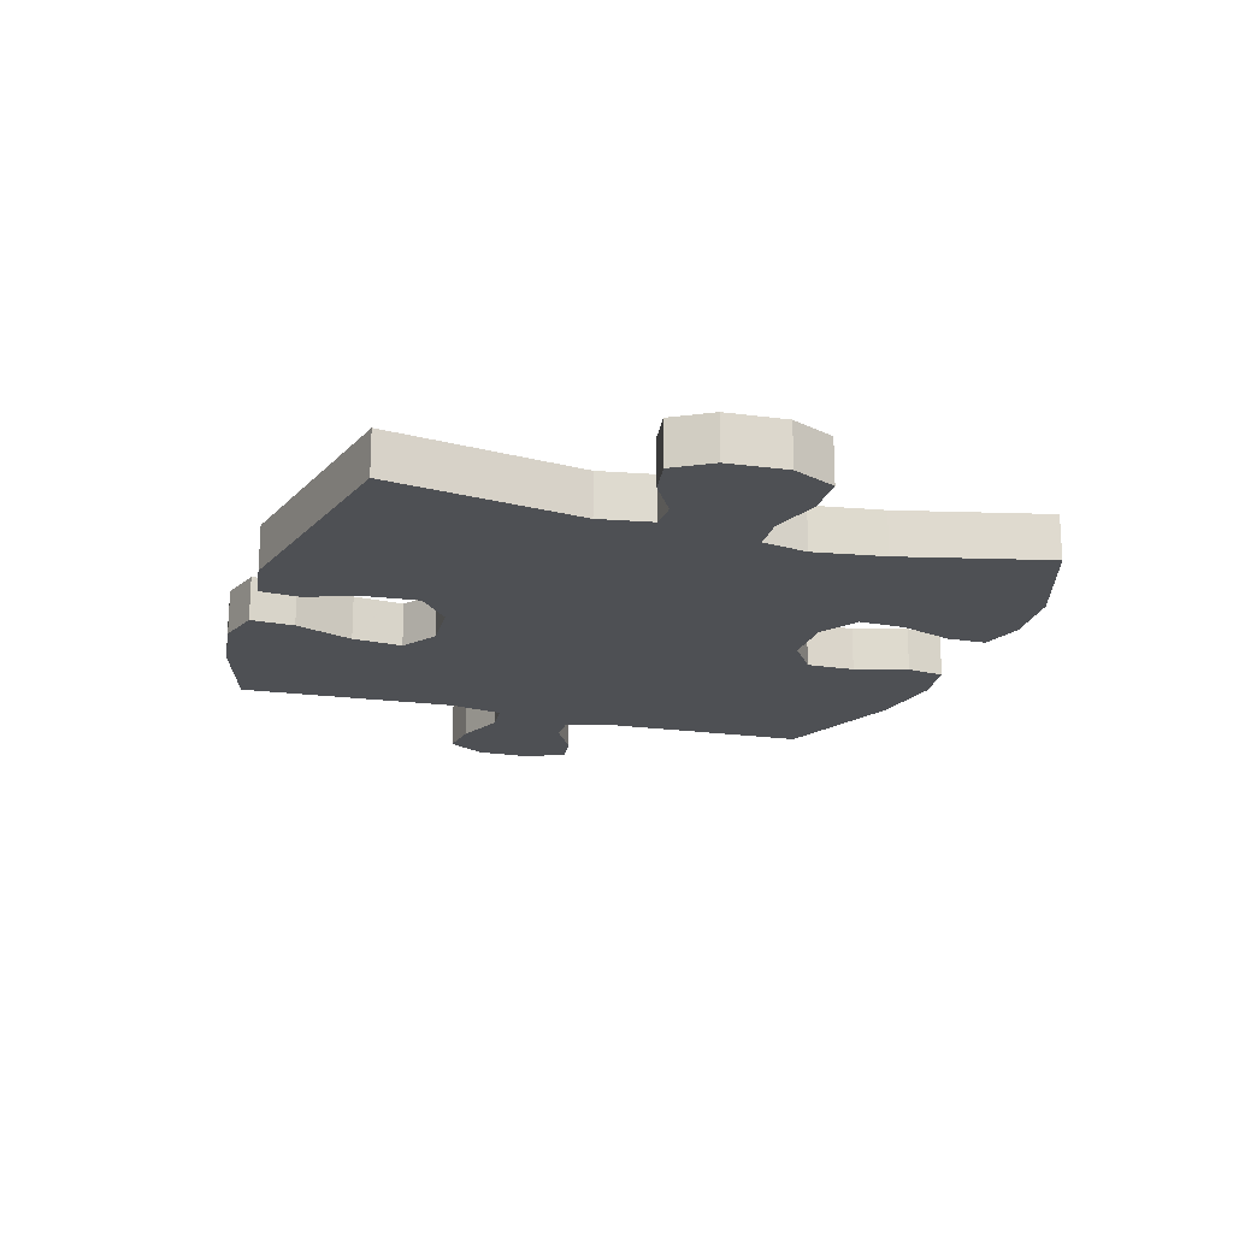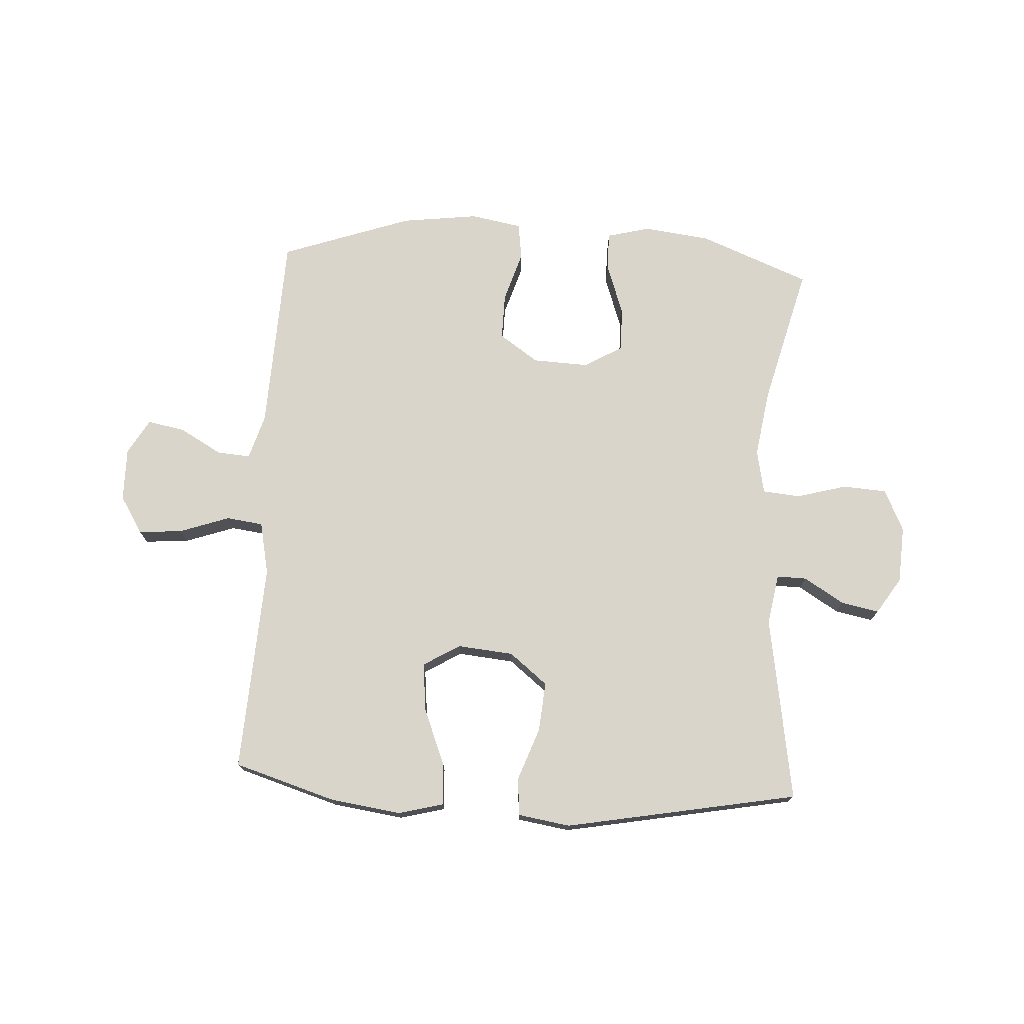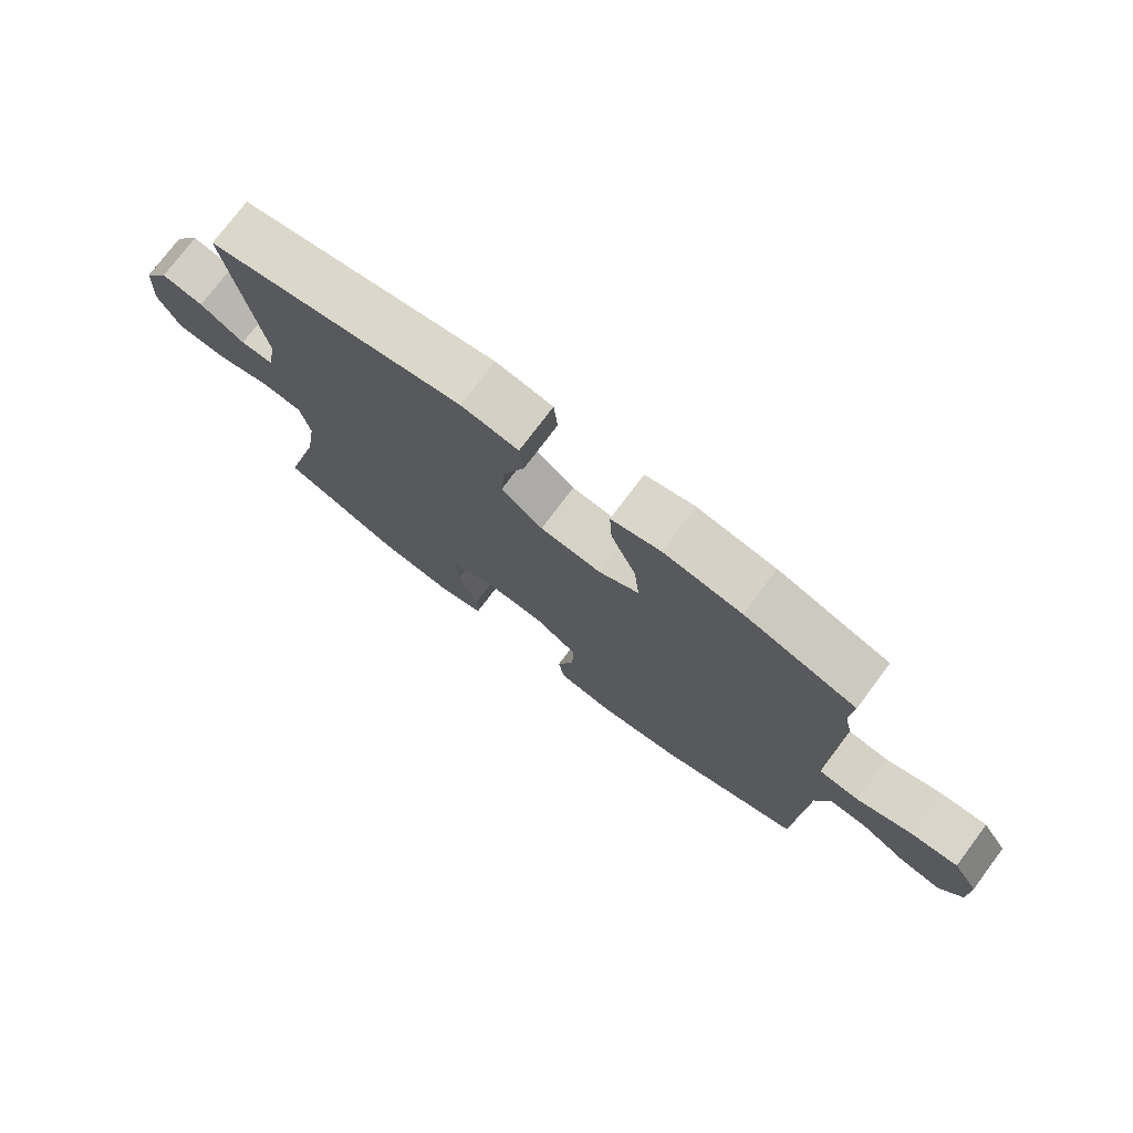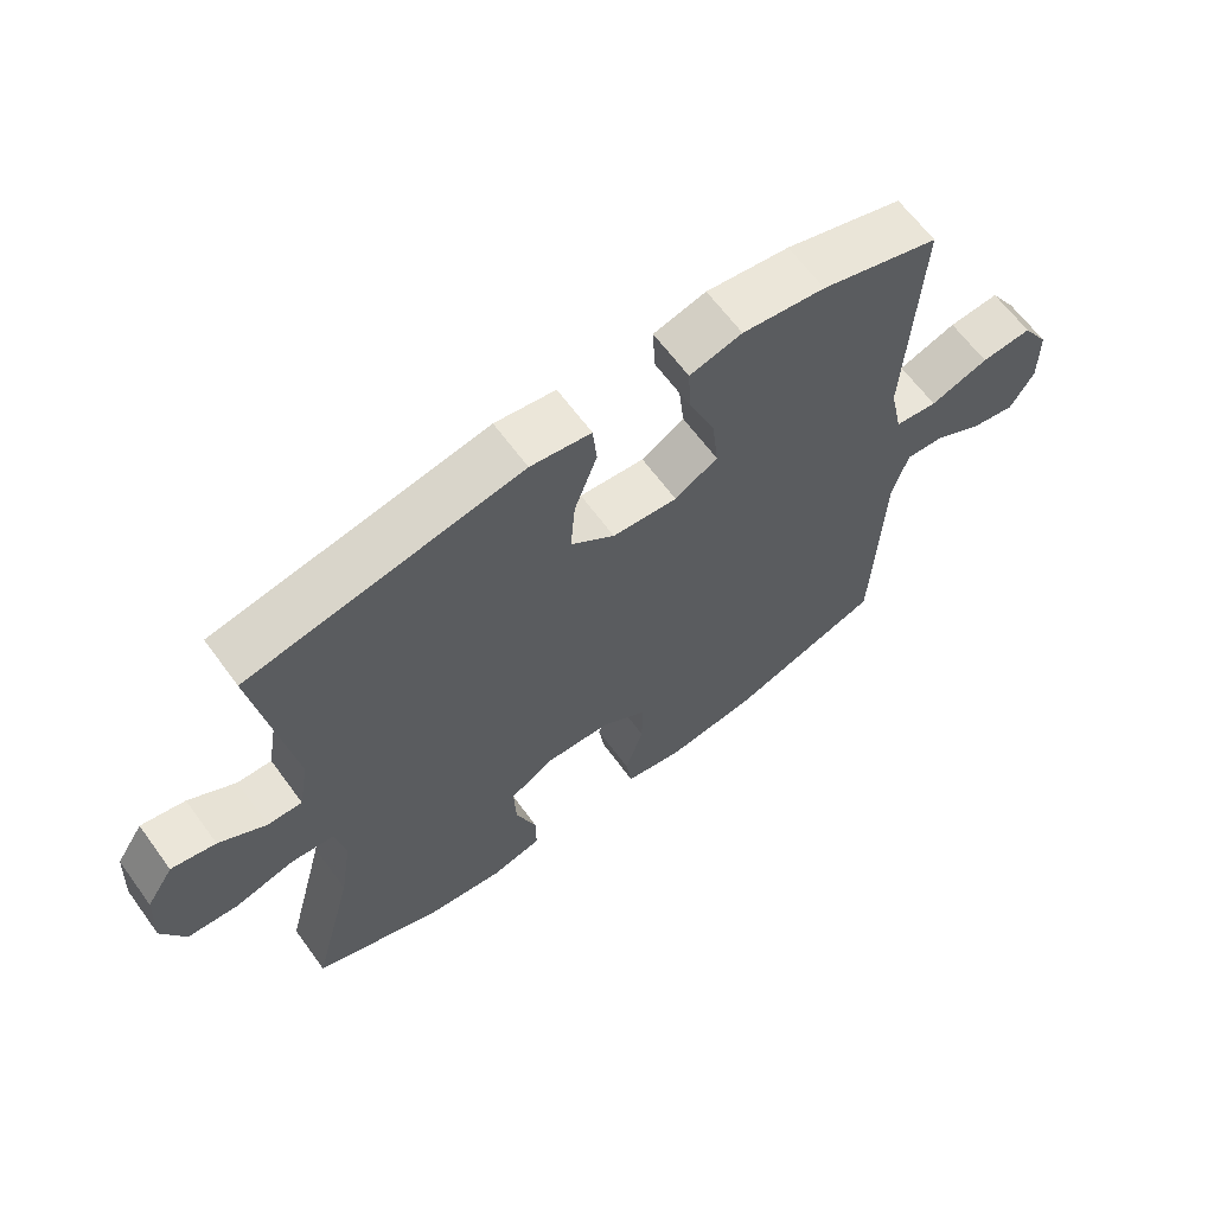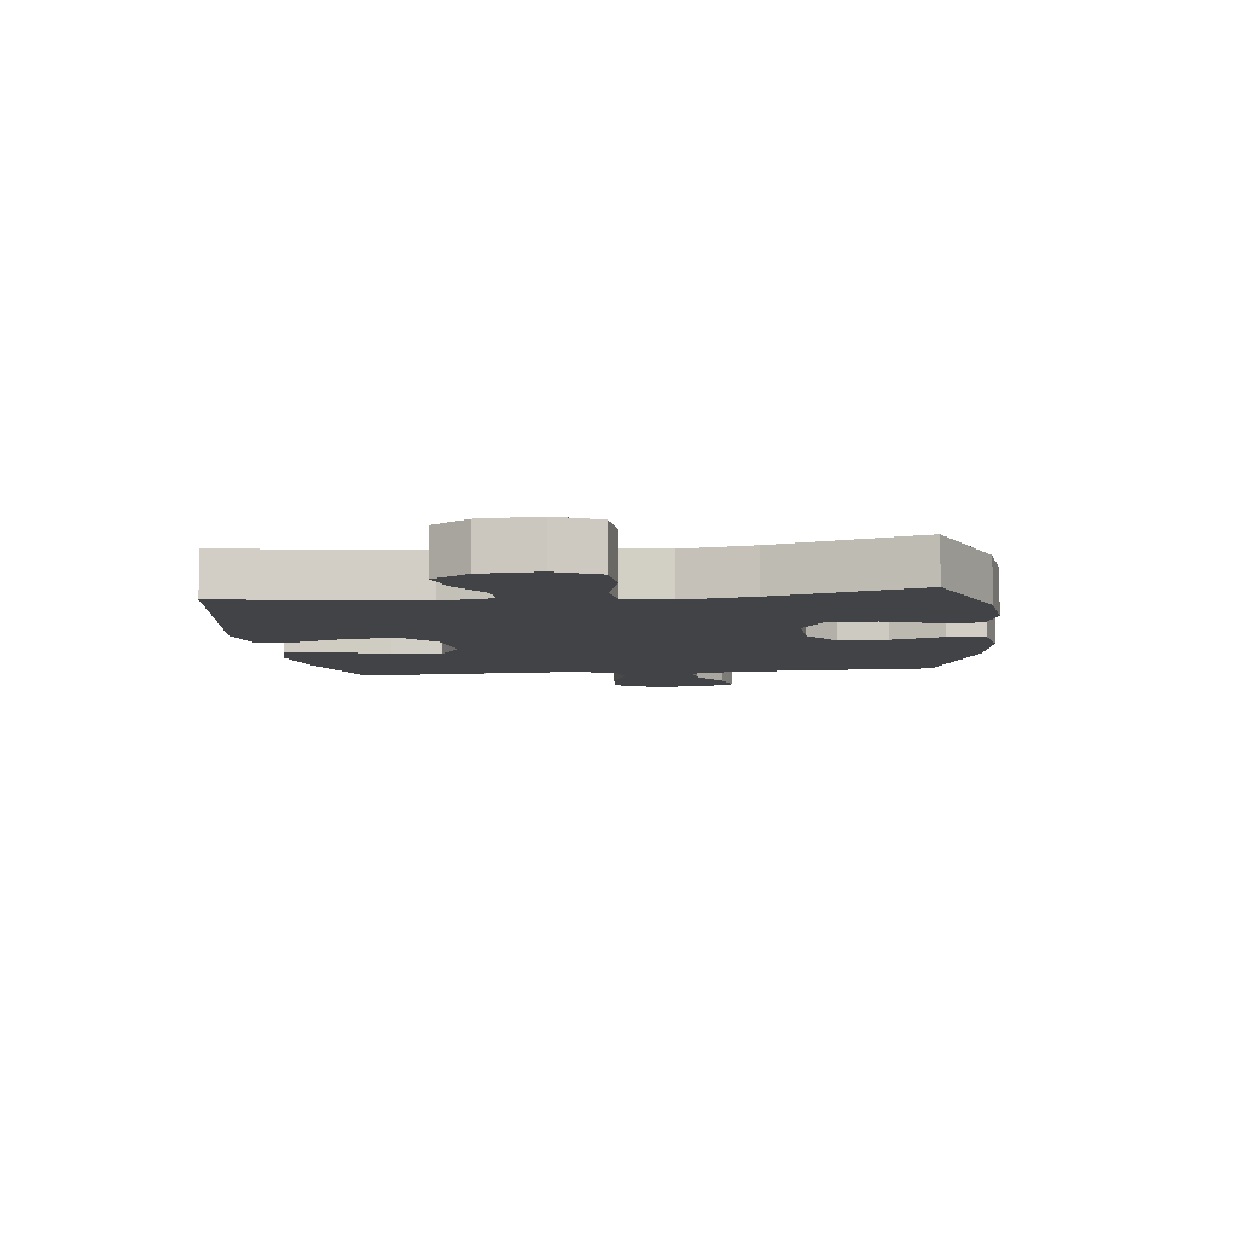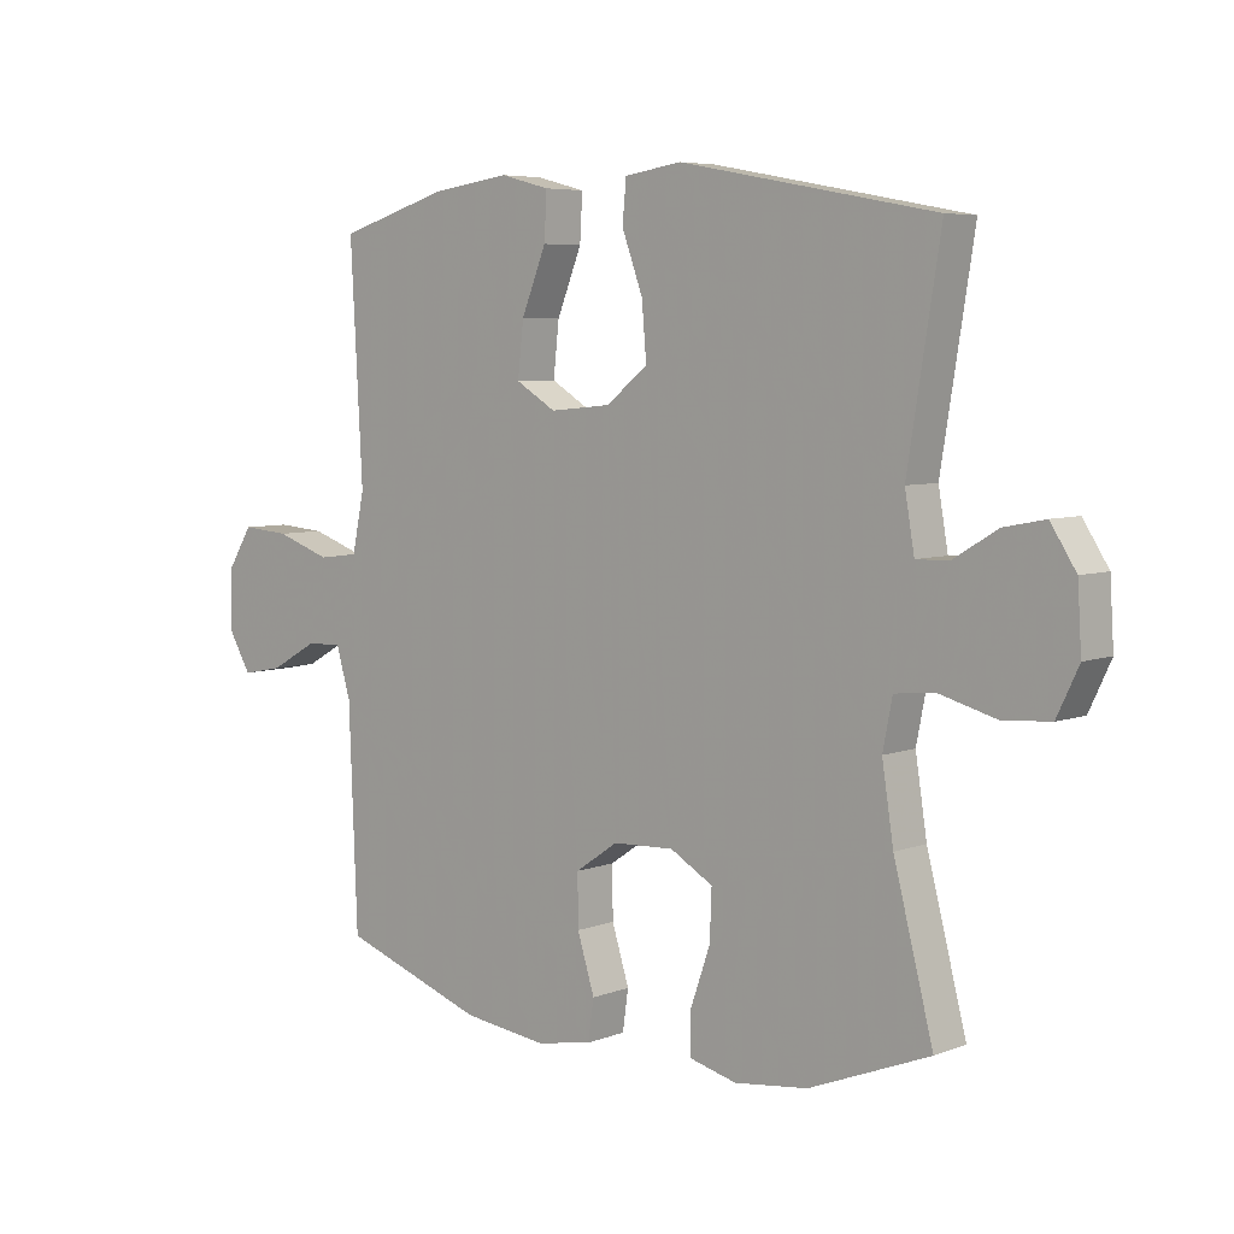
<metadata>
{"format":"obj","ext":"obj","renderer":"f3d","projection":"perspective","resolution":1024,"background":"white","views":[{"elev":-18.5,"azim":71.8,"up":"+Y"},{"elev":74.2,"azim":3.3,"up":"+Y"},{"elev":75.7,"azim":-143.1,"up":"+Z"},{"elev":64.2,"azim":143.8,"up":"+Z"},{"elev":-7.4,"azim":96.9,"up":"+Y"},{"elev":5.9,"azim":41.2,"up":"+Z"}]}
</metadata>
<code>
v 0.5 0.07 -0.5
v 0.311 0.07 -0.575
v 0.196 0.07 -0.589
v 0.122 0.07 -0.57
v 0.122 0.07 -0.505
v 0.153 0.07 -0.416
v 0.156 0.07 -0.339
v 0.089 0.07 -0.3
v -0.007 0.07 -0.304
v -0.074 0.07 -0.35
v -0.073 0.07 -0.43
v -0.046 0.07 -0.517
v -0.055 0.07 -0.58
v -0.143 0.07 -0.596
v -0.275 0.07 -0.579
v -0.5 0.07 -0.5
v -0.513 0.07 -0.159
v -0.536 0.07 -0.081
v -0.593 0.07 -0.085
v -0.666 0.07 -0.126
v -0.73 0.07 -0.138
v -0.765 0.07 -0.078
v -0.764 0.07 0.014
v -0.724 0.07 0.078
v -0.649 0.07 0.072
v -0.563 0.07 0.042
v -0.5 0.07 0.05
v -0.481 0.07 0.141
v -0.5 0.07 0.5
v -0.326 0.07 0.553
v -0.204 0.07 0.57
v -0.127 0.07 0.55
v -0.131 0.07 0.478
v -0.17 0.07 0.381
v -0.179 0.07 0.298
v -0.116 0.07 0.26
v -0.02 0.07 0.269
v 0.045 0.07 0.321
v 0.038 0.07 0.406
v 0.005 0.07 0.497
v 0.011 0.07 0.561
v 0.1 0.07 0.575
v 0.5 0.07 0.5
v 0.449 0.07 0.182
v 0.464 0.07 0.095
v 0.515 0.07 0.096
v 0.584 0.07 0.138
v 0.649 0.07 0.151
v 0.689 0.07 0.089
v 0.695 0.07 -0.009
v 0.661 0.07 -0.081
v 0.586 0.07 -0.086
v 0.499 0.07 -0.062
v 0.435 0.07 -0.068
v 0.42 0.07 -0.144
v 0.438 0.07 -0.26
v 0.5 0 -0.5
v 0.311 0 -0.575
v 0.196 0 -0.589
v 0.122 0 -0.57
v 0.122 0 -0.505
v 0.153 0 -0.416
v 0.156 0 -0.339
v 0.089 0 -0.3
v -0.007 0 -0.304
v -0.074 0 -0.35
v -0.073 0 -0.43
v -0.046 0 -0.517
v -0.055 0 -0.58
v -0.143 0 -0.596
v -0.275 0 -0.579
v -0.5 0 -0.5
v -0.513 0 -0.159
v -0.536 0 -0.081
v -0.593 0 -0.085
v -0.666 0 -0.126
v -0.73 0 -0.138
v -0.765 0 -0.078
v -0.764 0 0.014
v -0.724 0 0.078
v -0.649 0 0.072
v -0.563 0 0.042
v -0.5 0 0.05
v -0.481 0 0.141
v -0.5 0 0.5
v -0.326 0 0.553
v -0.204 0 0.57
v -0.127 0 0.55
v -0.131 0 0.478
v -0.17 0 0.381
v -0.179 0 0.298
v -0.116 0 0.26
v -0.02 0 0.269
v 0.045 0 0.321
v 0.038 0 0.406
v 0.005 0 0.497
v 0.011 0 0.561
v 0.1 0 0.575
v 0.5 0 0.5
v 0.449 0 0.182
v 0.464 0 0.095
v 0.515 0 0.096
v 0.584 0 0.138
v 0.649 0 0.151
v 0.689 0 0.089
v 0.695 0 -0.009
v 0.661 0 -0.081
v 0.586 0 -0.086
v 0.499 0 -0.062
v 0.435 0 -0.068
v 0.42 0 -0.144
v 0.438 0 -0.26
f 51 52 53
f 50 51 53
f 49 50 53
f 48 49 53
f 47 48 53
f 46 47 53
f 45 46 53 54
f 44 45 54 55
f 42 43 44
f 41 42 44
f 40 41 44
f 39 40 44
f 38 39 44 55
f 32 33 34
f 31 32 34
f 30 31 34
f 29 30 34
f 28 29 34
f 27 28 34 35
f 24 25 26
f 23 24 26
f 22 23 26
f 21 22 26
f 20 21 26
f 19 20 26
f 18 19 26 27
f 27 35 36
f 18 27 36
f 17 18 36
f 15 16 17
f 14 15 17
f 13 14 17
f 12 13 17
f 11 12 17
f 4 5 6
f 3 4 6
f 2 3 6
f 1 2 6
f 56 1 6
f 56 6 7
f 56 7 8
f 55 56 8
f 38 55 8
f 37 38 8
f 36 37 8 9
f 10 11 17 36
f 9 10 36
f 109 108 107
f 109 107 106
f 109 106 105
f 109 105 104
f 109 104 103
f 109 103 102
f 110 109 102 101
f 111 110 101 100
f 100 99 98
f 100 98 97
f 100 97 96
f 100 96 95
f 111 100 95 94
f 90 89 88
f 90 88 87
f 90 87 86
f 90 86 85
f 90 85 84
f 91 90 84 83
f 82 81 80
f 82 80 79
f 82 79 78
f 82 78 77
f 82 77 76
f 82 76 75
f 83 82 75 74
f 92 91 83
f 92 83 74
f 92 74 73
f 73 72 71
f 73 71 70
f 73 70 69
f 73 69 68
f 73 68 67
f 62 61 60
f 62 60 59
f 62 59 58
f 62 58 57
f 62 57 112
f 63 62 112
f 64 63 112
f 64 112 111
f 64 111 94
f 64 94 93
f 65 64 93 92
f 92 73 67 66
f 92 66 65
f 1 57 58 2
f 2 58 59 3
f 3 59 60 4
f 4 60 61 5
f 5 61 62 6
f 6 62 63 7
f 7 63 64 8
f 8 64 65 9
f 9 65 66 10
f 10 66 67 11
f 11 67 68 12
f 12 68 69 13
f 13 69 70 14
f 14 70 71 15
f 15 71 72 16
f 16 72 73 17
f 17 73 74 18
f 18 74 75 19
f 19 75 76 20
f 20 76 77 21
f 21 77 78 22
f 22 78 79 23
f 23 79 80 24
f 24 80 81 25
f 25 81 82 26
f 26 82 83 27
f 27 83 84 28
f 28 84 85 29
f 29 85 86 30
f 30 86 87 31
f 31 87 88 32
f 32 88 89 33
f 33 89 90 34
f 34 90 91 35
f 35 91 92 36
f 36 92 93 37
f 37 93 94 38
f 38 94 95 39
f 39 95 96 40
f 40 96 97 41
f 41 97 98 42
f 42 98 99 43
f 43 99 100 44
f 44 100 101 45
f 45 101 102 46
f 46 102 103 47
f 47 103 104 48
f 48 104 105 49
f 49 105 106 50
f 50 106 107 51
f 51 107 108 52
f 52 108 109 53
f 53 109 110 54
f 54 110 111 55
f 55 111 112 56
f 56 112 57 1

</code>
